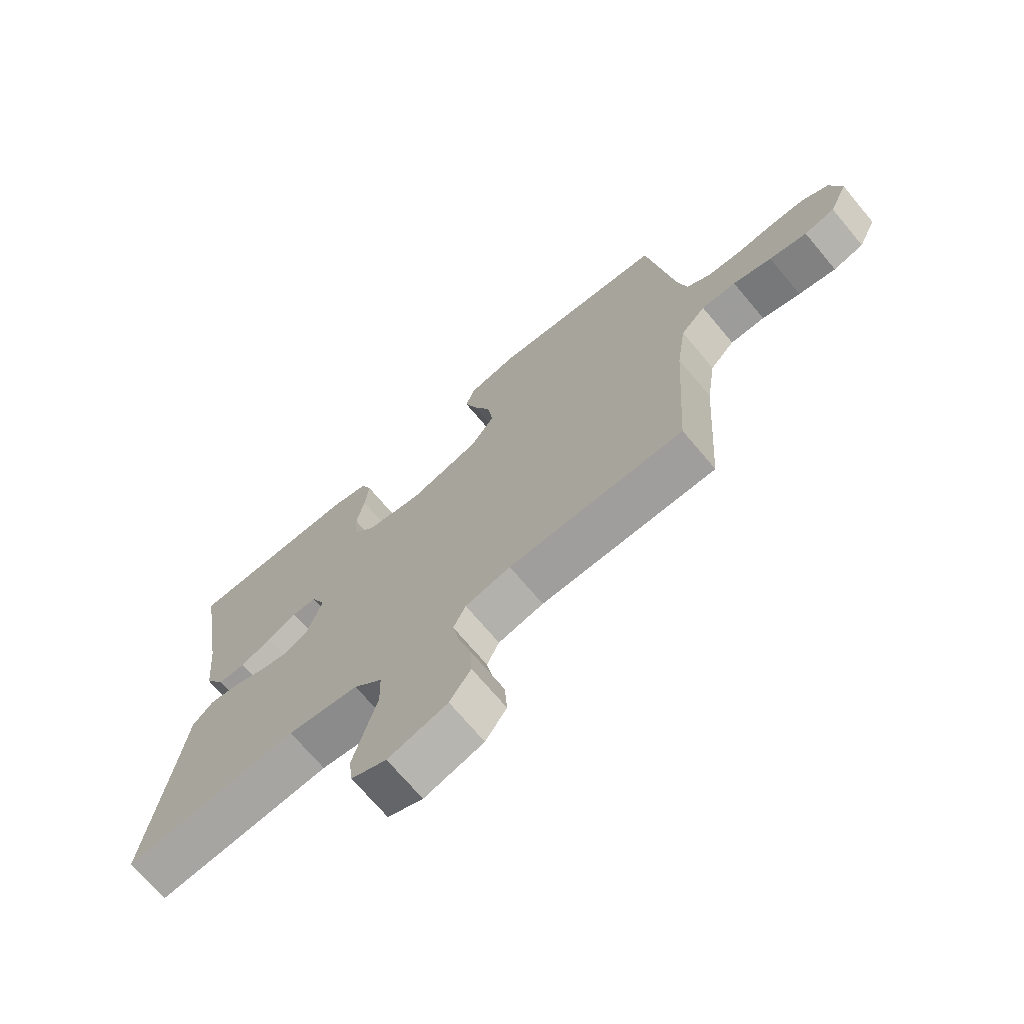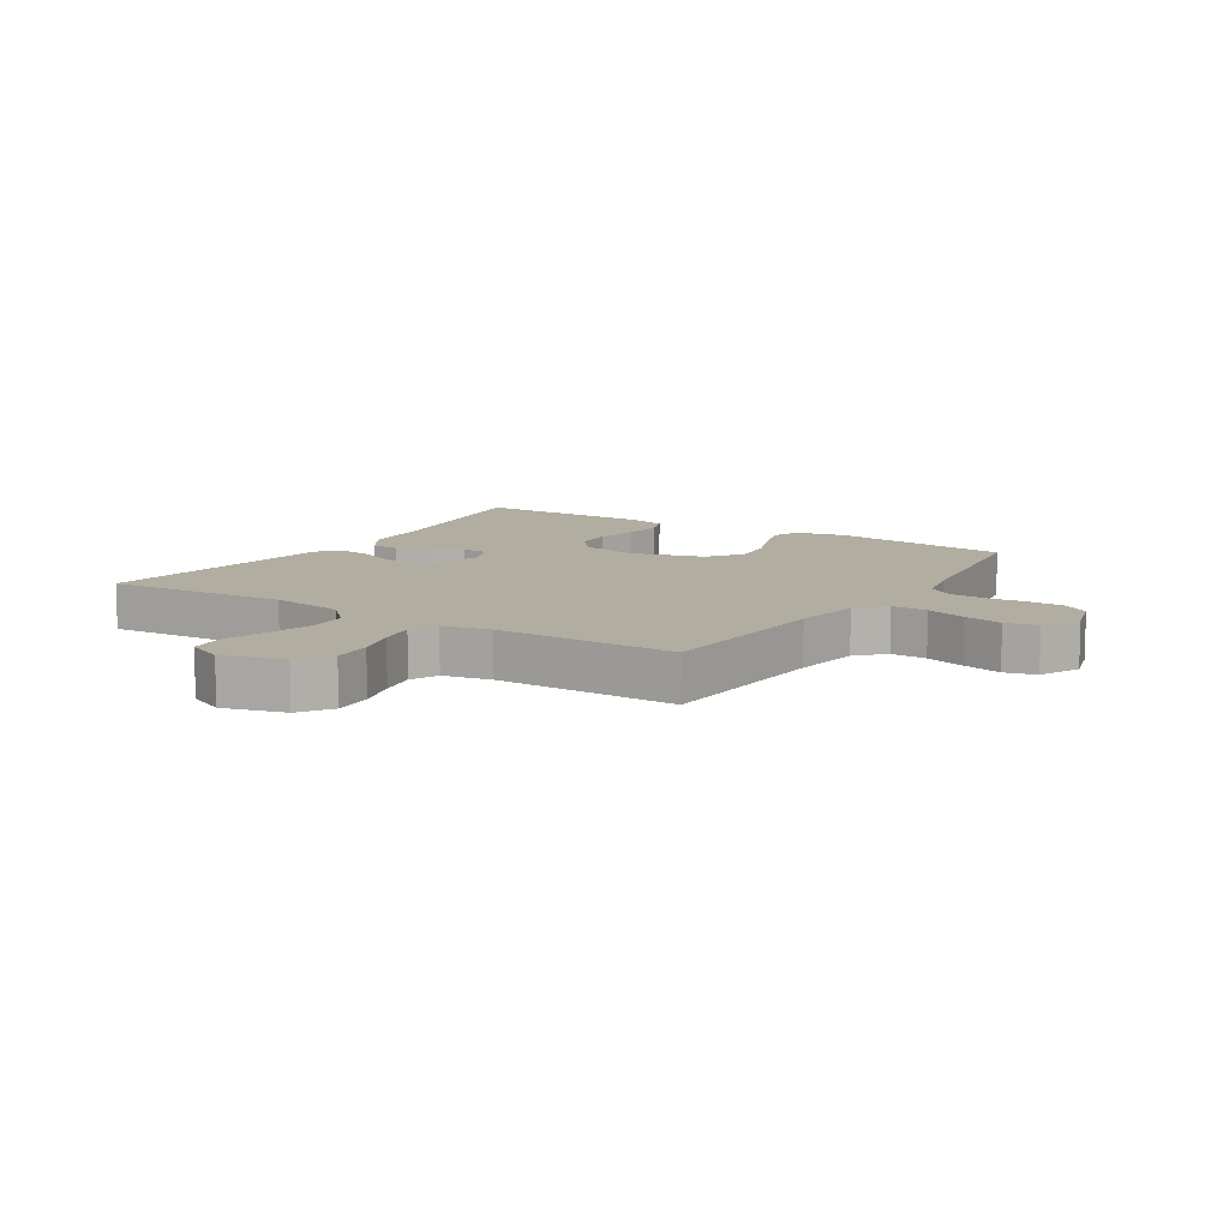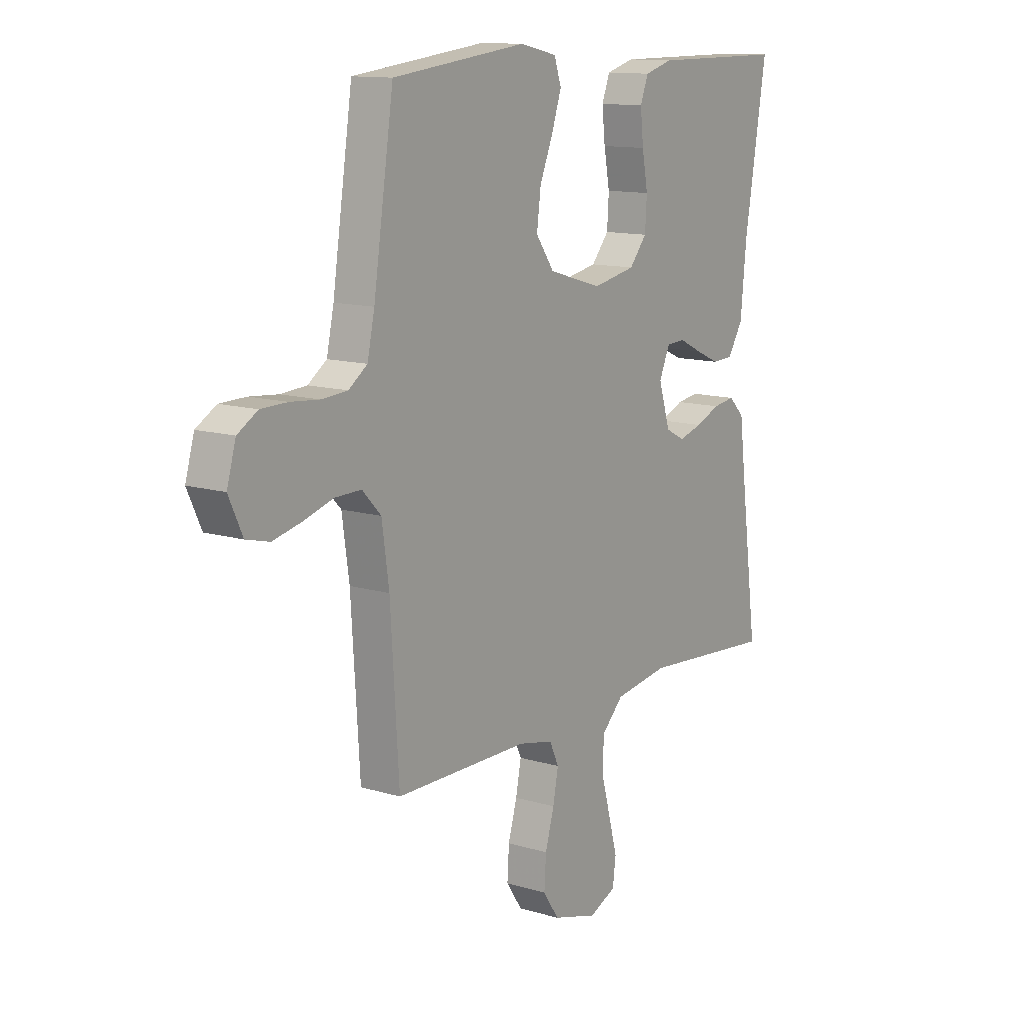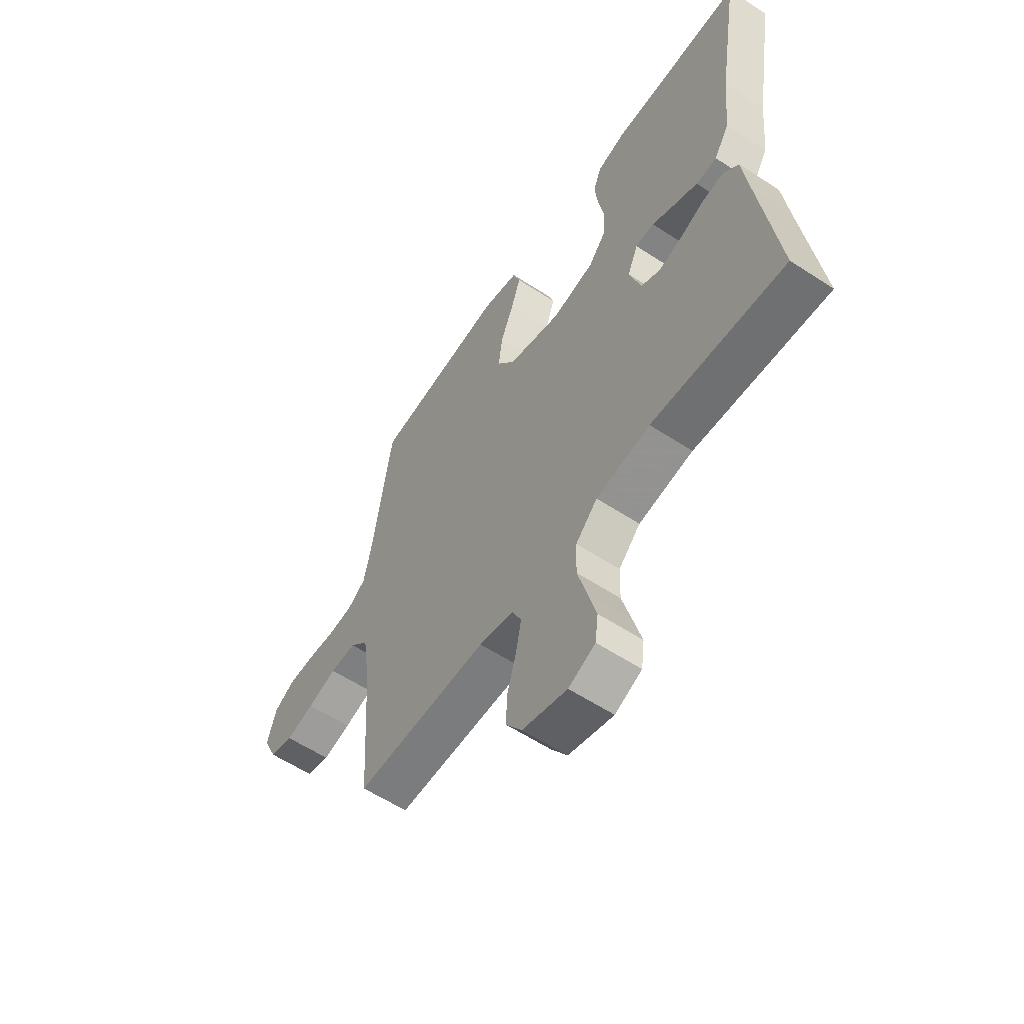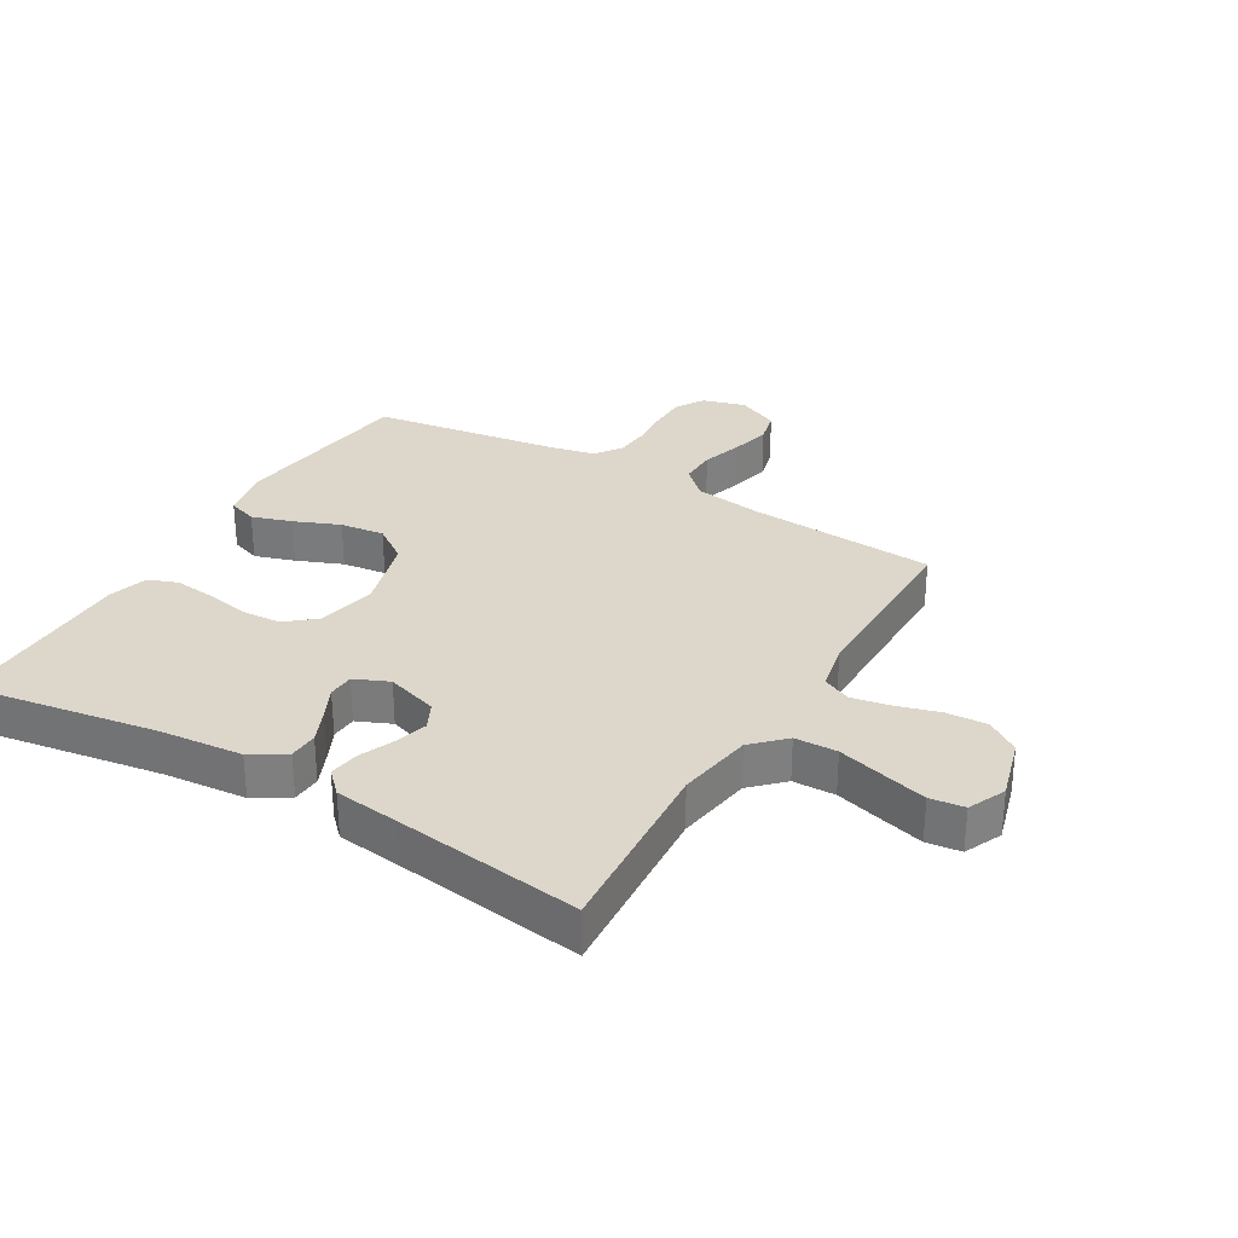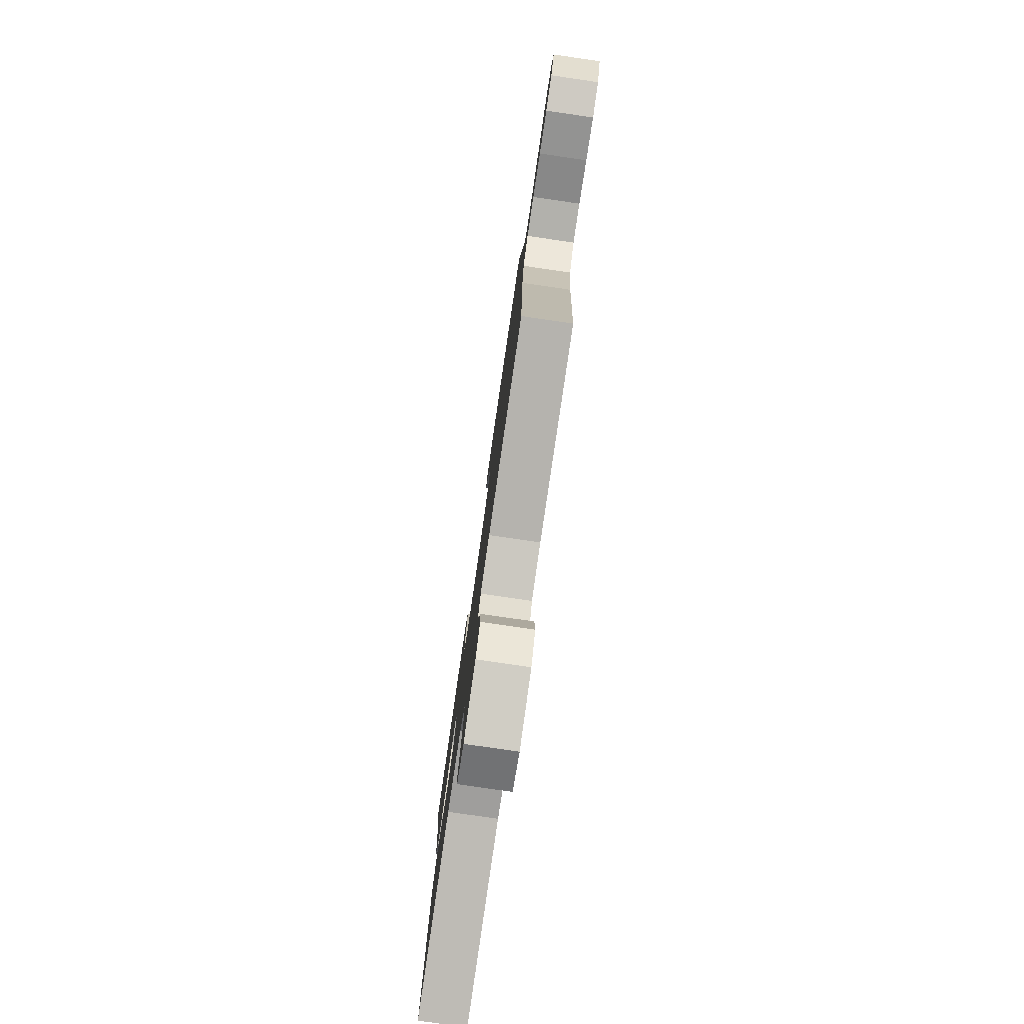
<metadata>
{"format":"obj","ext":"obj","renderer":"f3d","projection":"perspective","resolution":1024,"background":"white","views":[{"elev":-70.7,"azim":-140.0,"up":"+Z"},{"elev":10.3,"azim":-147.4,"up":"+Y"},{"elev":12.5,"azim":-55.0,"up":"+Z"},{"elev":-58.8,"azim":56.0,"up":"+Z"},{"elev":30.4,"azim":120.7,"up":"+Y"},{"elev":-79.9,"azim":-98.3,"up":"+Z"}]}
</metadata>
<code>
v -0.5 0.07 -0.5
v -0.519 0.07 -0.2
v -0.535 0.07 -0.088
v -0.577 0.07 -0.044
v -0.636 0.07 -0.045
v -0.702 0.07 -0.065
v -0.766 0.07 -0.08
v -0.818 0.07 -0.067
v -0.849 0.07 0
v -0.829 0.07 0.069
v -0.784 0.07 0.096
v -0.725 0.07 0.097
v -0.661 0.07 0.091
v -0.603 0.07 0.095
v -0.561 0.07 0.125
v -0.545 0.07 0.2
v -0.5 0.07 0.5
v -0.2 0.07 0.536
v -0.117 0.07 0.518
v -0.101 0.07 0.471
v -0.122 0.07 0.407
v -0.152 0.07 0.334
v -0.161 0.07 0.263
v -0.12 0.07 0.205
v 0 0.07 0.17
v 0.096 0.07 0.189
v 0.135 0.07 0.236
v 0.139 0.07 0.3
v 0.126 0.07 0.37
v 0.119 0.07 0.435
v 0.137 0.07 0.482
v 0.2 0.07 0.5
v 0.5 0.07 0.5
v 0.451 0.07 0.2
v 0.438 0.07 0.065
v 0.404 0.07 0.01
v 0.357 0.07 0.008
v 0.303 0.07 0.032
v 0.252 0.07 0.057
v 0.21 0.07 0.055
v 0.186 0.07 0
v 0.212 0.07 -0.083
v 0.255 0.07 -0.105
v 0.308 0.07 -0.09
v 0.363 0.07 -0.067
v 0.412 0.07 -0.06
v 0.447 0.07 -0.095
v 0.46 0.07 -0.2
v 0.5 0.07 -0.5
v 0.2 0.07 -0.477
v 0.078 0.07 -0.496
v 0.029 0.07 -0.545
v 0.027 0.07 -0.613
v 0.048 0.07 -0.689
v 0.067 0.07 -0.759
v 0.06 0.07 -0.814
v 0 0.07 -0.841
v -0.101 0.07 -0.812
v -0.137 0.07 -0.759
v -0.133 0.07 -0.694
v -0.113 0.07 -0.625
v -0.101 0.07 -0.563
v -0.122 0.07 -0.518
v -0.2 0.07 -0.501
v -0.5 0 -0.5
v -0.519 0 -0.2
v -0.535 0 -0.088
v -0.577 0 -0.044
v -0.636 0 -0.045
v -0.702 0 -0.065
v -0.766 0 -0.08
v -0.818 0 -0.067
v -0.849 0 0
v -0.829 0 0.069
v -0.784 0 0.096
v -0.725 0 0.097
v -0.661 0 0.091
v -0.603 0 0.095
v -0.561 0 0.125
v -0.545 0 0.2
v -0.5 0 0.5
v -0.2 0 0.536
v -0.117 0 0.518
v -0.101 0 0.471
v -0.122 0 0.407
v -0.152 0 0.334
v -0.161 0 0.263
v -0.12 0 0.205
v 0 0 0.17
v 0.096 0 0.189
v 0.135 0 0.236
v 0.139 0 0.3
v 0.126 0 0.37
v 0.119 0 0.435
v 0.137 0 0.482
v 0.2 0 0.5
v 0.5 0 0.5
v 0.451 0 0.2
v 0.438 0 0.065
v 0.404 0 0.01
v 0.357 0 0.008
v 0.303 0 0.032
v 0.252 0 0.057
v 0.21 0 0.055
v 0.186 0 0
v 0.212 0 -0.083
v 0.255 0 -0.105
v 0.308 0 -0.09
v 0.363 0 -0.067
v 0.412 0 -0.06
v 0.447 0 -0.095
v 0.46 0 -0.2
v 0.5 0 -0.5
v 0.2 0 -0.477
v 0.078 0 -0.496
v 0.029 0 -0.545
v 0.027 0 -0.613
v 0.048 0 -0.689
v 0.067 0 -0.759
v 0.06 0 -0.814
v 0 0 -0.841
v -0.101 0 -0.812
v -0.137 0 -0.759
v -0.133 0 -0.694
v -0.113 0 -0.625
v -0.101 0 -0.563
v -0.122 0 -0.518
v -0.2 0 -0.501
f 59 60 61
f 58 59 61
f 57 58 61
f 56 57 61
f 55 56 61
f 54 55 61
f 53 54 61
f 52 53 61 62
f 51 52 62 63
f 48 49 50
f 51 63 64
f 50 51 64
f 48 50 64
f 47 48 64
f 46 47 64
f 45 46 64
f 44 45 64
f 37 38 39
f 36 37 39
f 35 36 39
f 34 35 39
f 34 39 40
f 33 34 40
f 32 33 40
f 31 32 40
f 30 31 40
f 29 30 40
f 28 29 40
f 27 28 40 41
f 20 21 22
f 19 20 22
f 18 19 22
f 17 18 22
f 16 17 22
f 15 16 22 23
f 14 15 23 24
f 11 12 13
f 10 11 13
f 9 10 13
f 8 9 13
f 7 8 13
f 6 7 13
f 5 6 13
f 4 5 13 14
f 14 24 25
f 4 14 25
f 3 4 25
f 43 44 64 1
f 26 27 41
f 26 41 42
f 25 26 42
f 3 25 42
f 2 3 42
f 1 2 42 43
f 125 124 123
f 125 123 122
f 125 122 121
f 125 121 120
f 125 120 119
f 125 119 118
f 125 118 117
f 126 125 117 116
f 127 126 116 115
f 114 113 112
f 128 127 115
f 128 115 114
f 128 114 112
f 128 112 111
f 128 111 110
f 128 110 109
f 128 109 108
f 103 102 101
f 103 101 100
f 103 100 99
f 103 99 98
f 104 103 98
f 104 98 97
f 104 97 96
f 104 96 95
f 104 95 94
f 104 94 93
f 104 93 92
f 105 104 92 91
f 86 85 84
f 86 84 83
f 86 83 82
f 86 82 81
f 86 81 80
f 87 86 80 79
f 88 87 79 78
f 77 76 75
f 77 75 74
f 77 74 73
f 77 73 72
f 77 72 71
f 77 71 70
f 77 70 69
f 78 77 69 68
f 89 88 78
f 89 78 68
f 89 68 67
f 65 128 108 107
f 105 91 90
f 106 105 90
f 106 90 89
f 106 89 67
f 106 67 66
f 107 106 66 65
f 1 65 66 2
f 2 66 67 3
f 3 67 68 4
f 4 68 69 5
f 5 69 70 6
f 6 70 71 7
f 7 71 72 8
f 8 72 73 9
f 9 73 74 10
f 10 74 75 11
f 11 75 76 12
f 12 76 77 13
f 13 77 78 14
f 14 78 79 15
f 15 79 80 16
f 16 80 81 17
f 17 81 82 18
f 18 82 83 19
f 19 83 84 20
f 20 84 85 21
f 21 85 86 22
f 22 86 87 23
f 23 87 88 24
f 24 88 89 25
f 25 89 90 26
f 26 90 91 27
f 27 91 92 28
f 28 92 93 29
f 29 93 94 30
f 30 94 95 31
f 31 95 96 32
f 32 96 97 33
f 33 97 98 34
f 34 98 99 35
f 35 99 100 36
f 36 100 101 37
f 37 101 102 38
f 38 102 103 39
f 39 103 104 40
f 40 104 105 41
f 41 105 106 42
f 42 106 107 43
f 43 107 108 44
f 44 108 109 45
f 45 109 110 46
f 46 110 111 47
f 47 111 112 48
f 48 112 113 49
f 49 113 114 50
f 50 114 115 51
f 51 115 116 52
f 52 116 117 53
f 53 117 118 54
f 54 118 119 55
f 55 119 120 56
f 56 120 121 57
f 57 121 122 58
f 58 122 123 59
f 59 123 124 60
f 60 124 125 61
f 61 125 126 62
f 62 126 127 63
f 63 127 128 64
f 64 128 65 1

</code>
